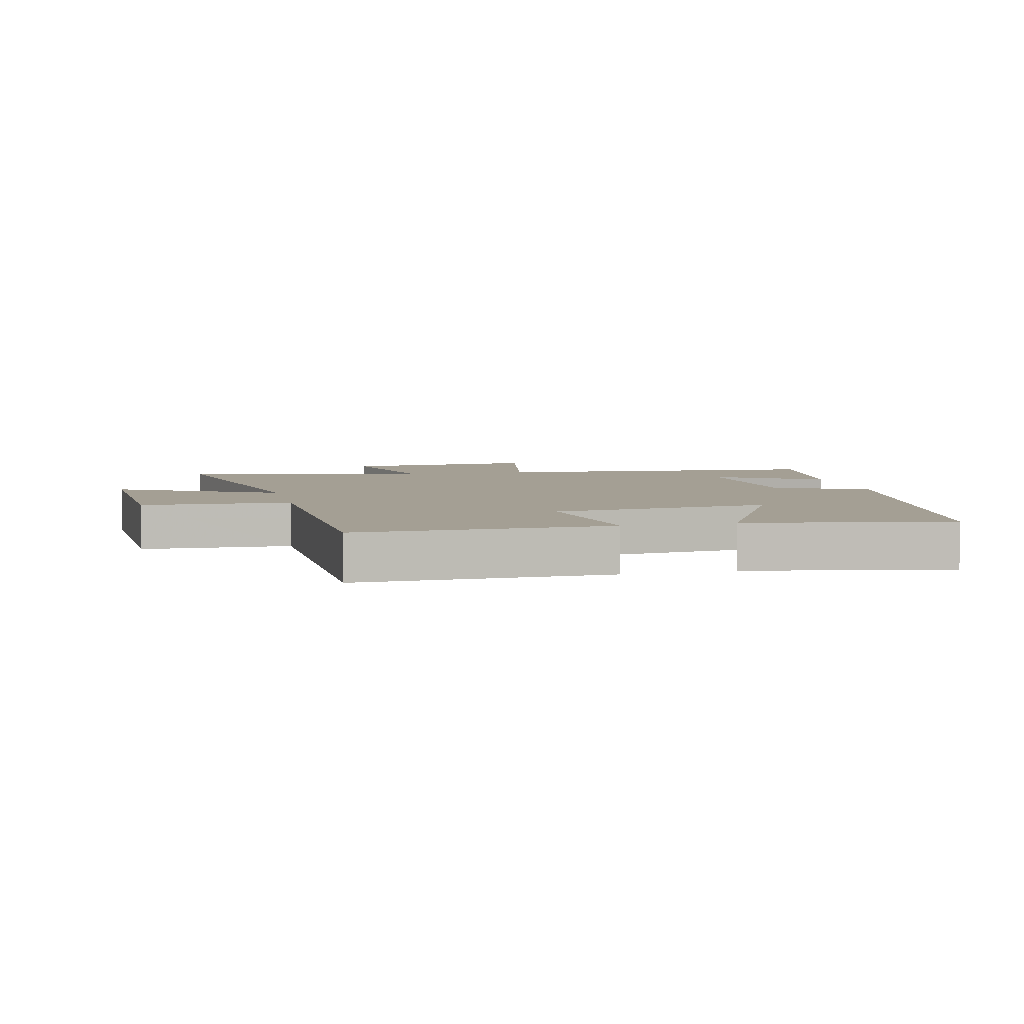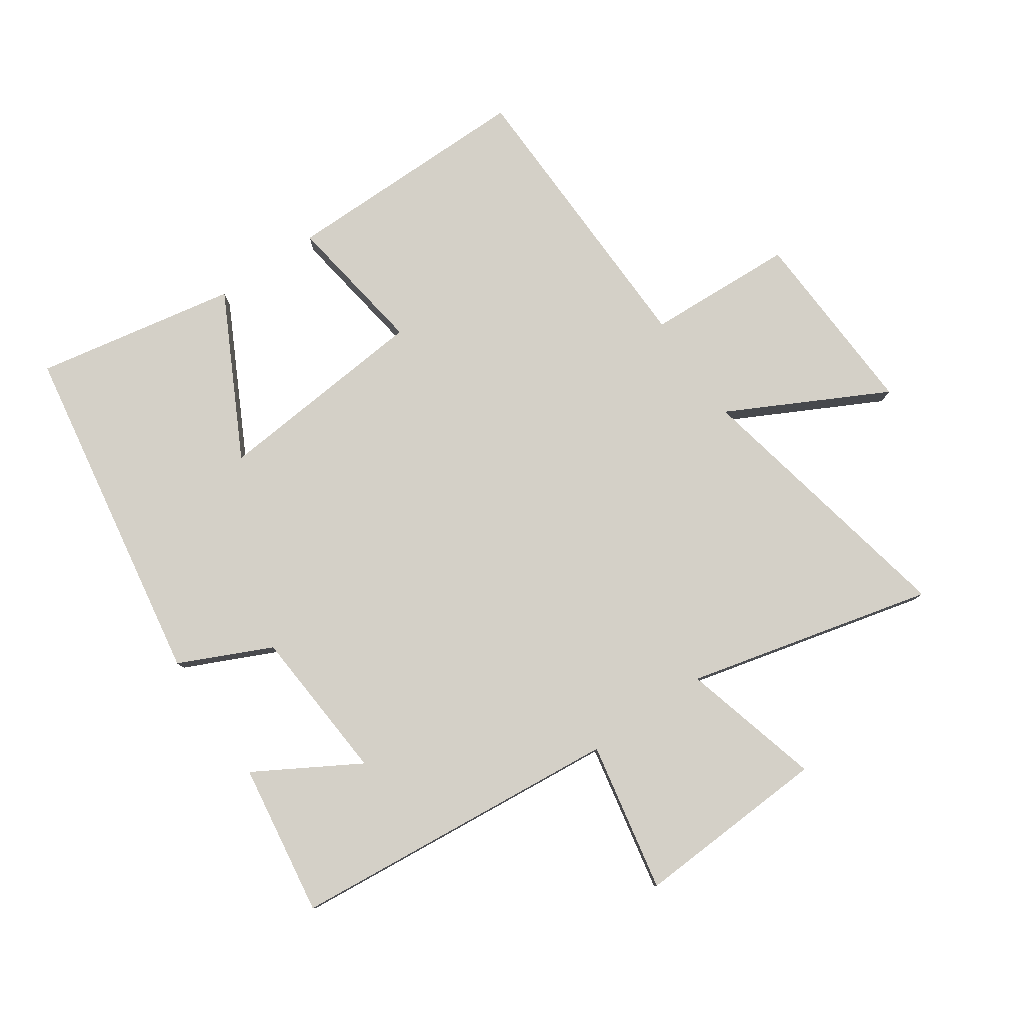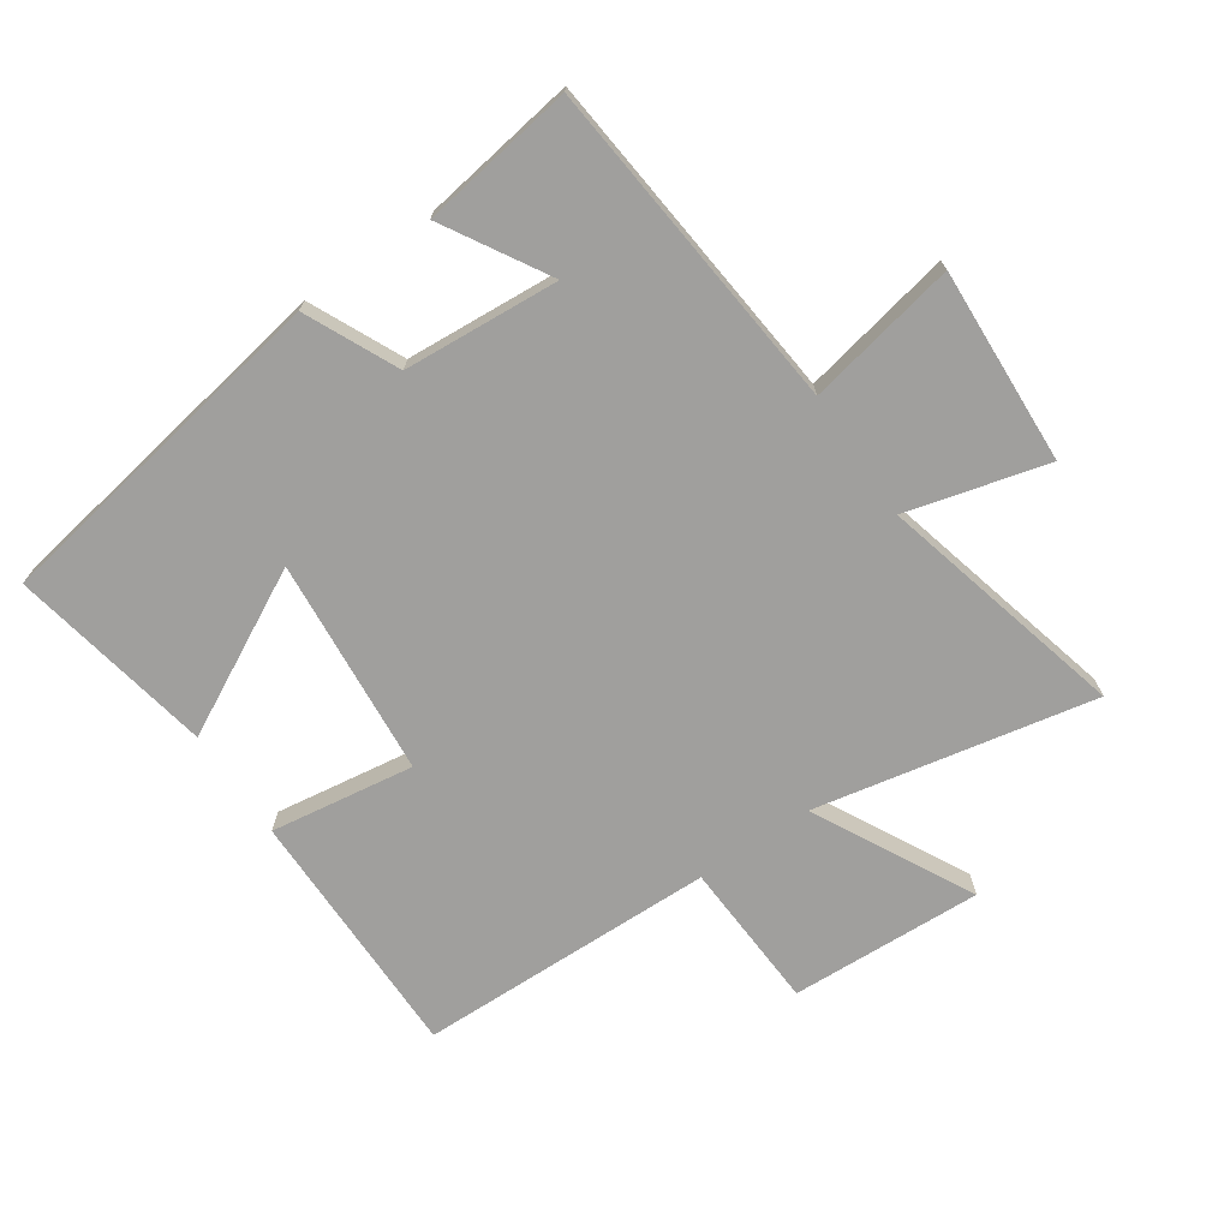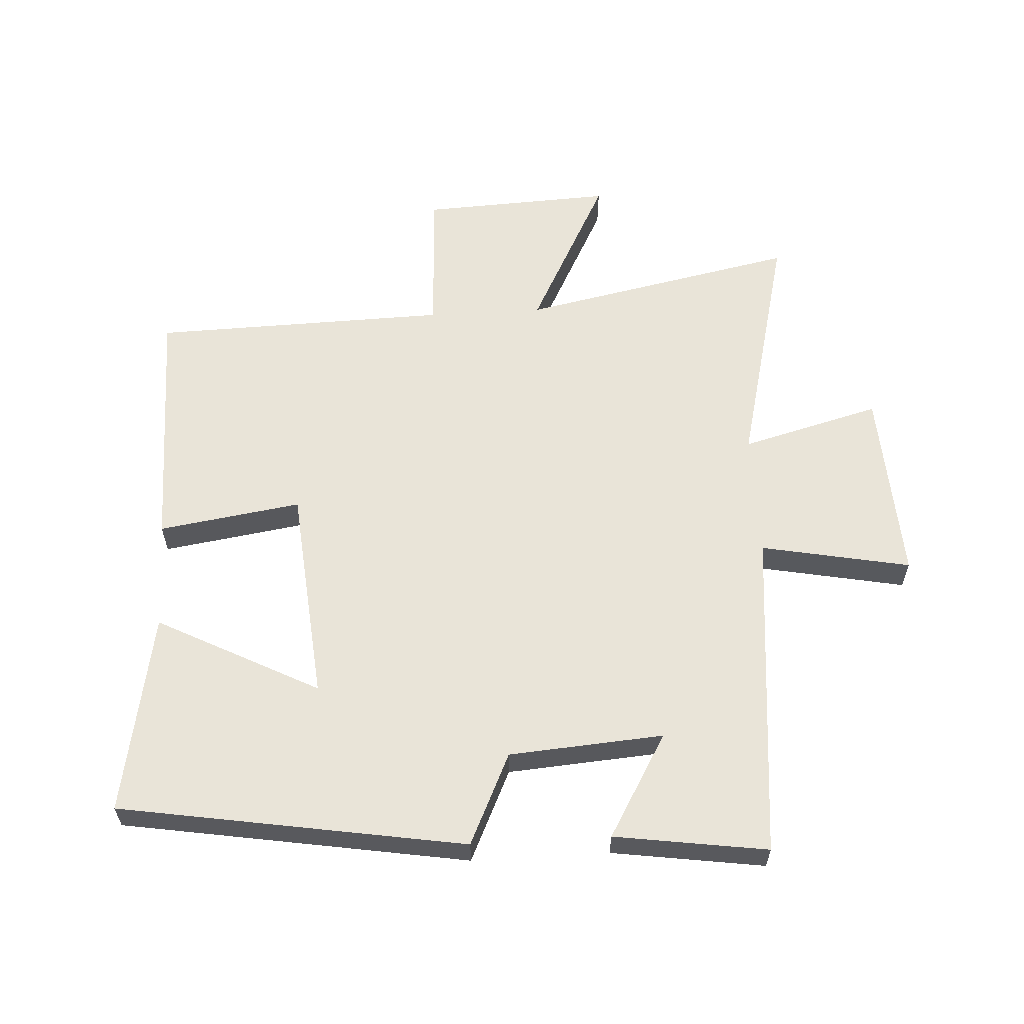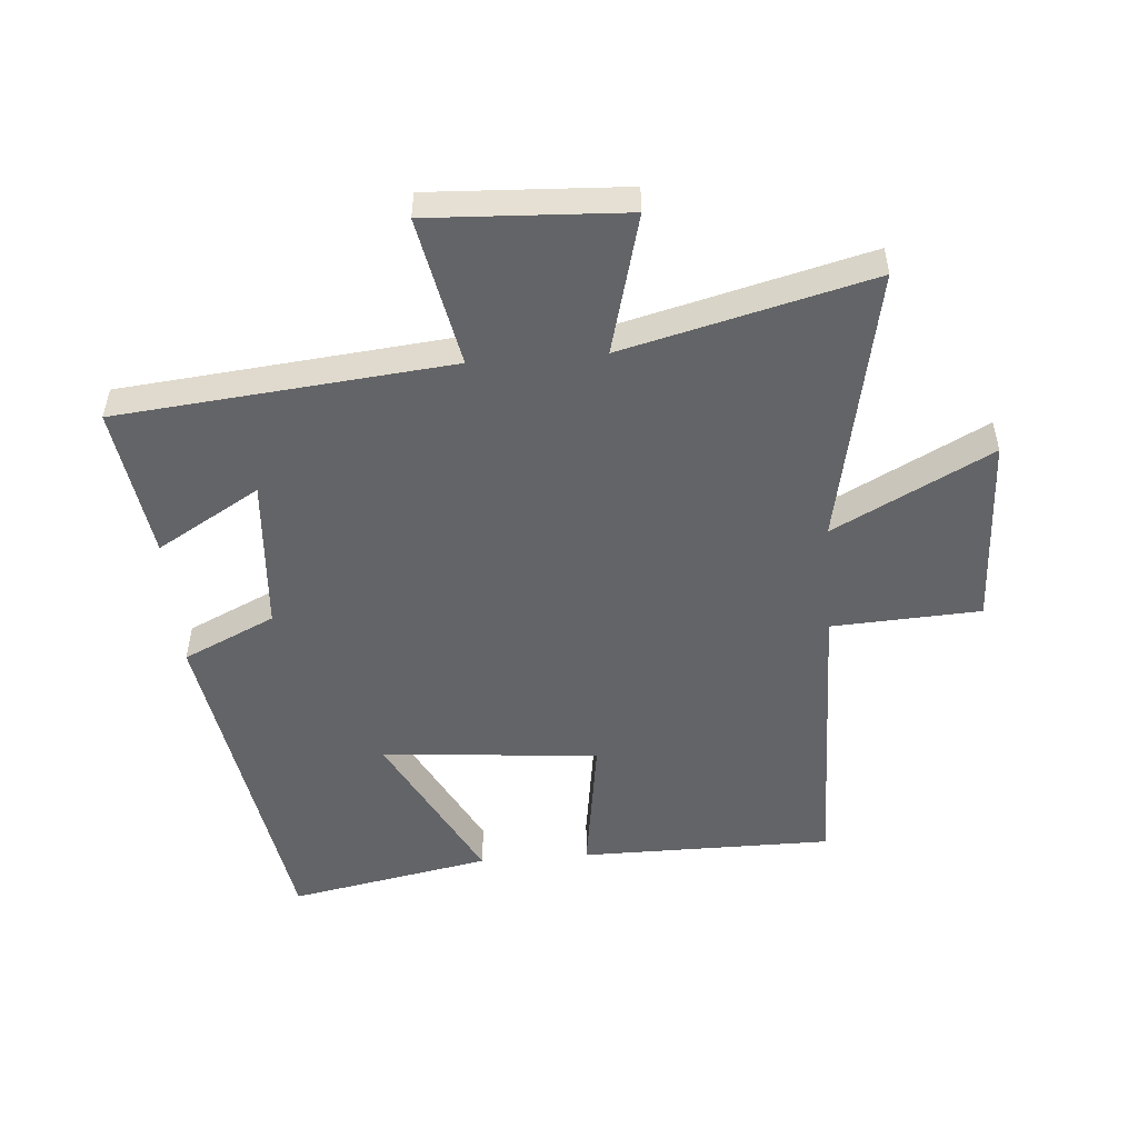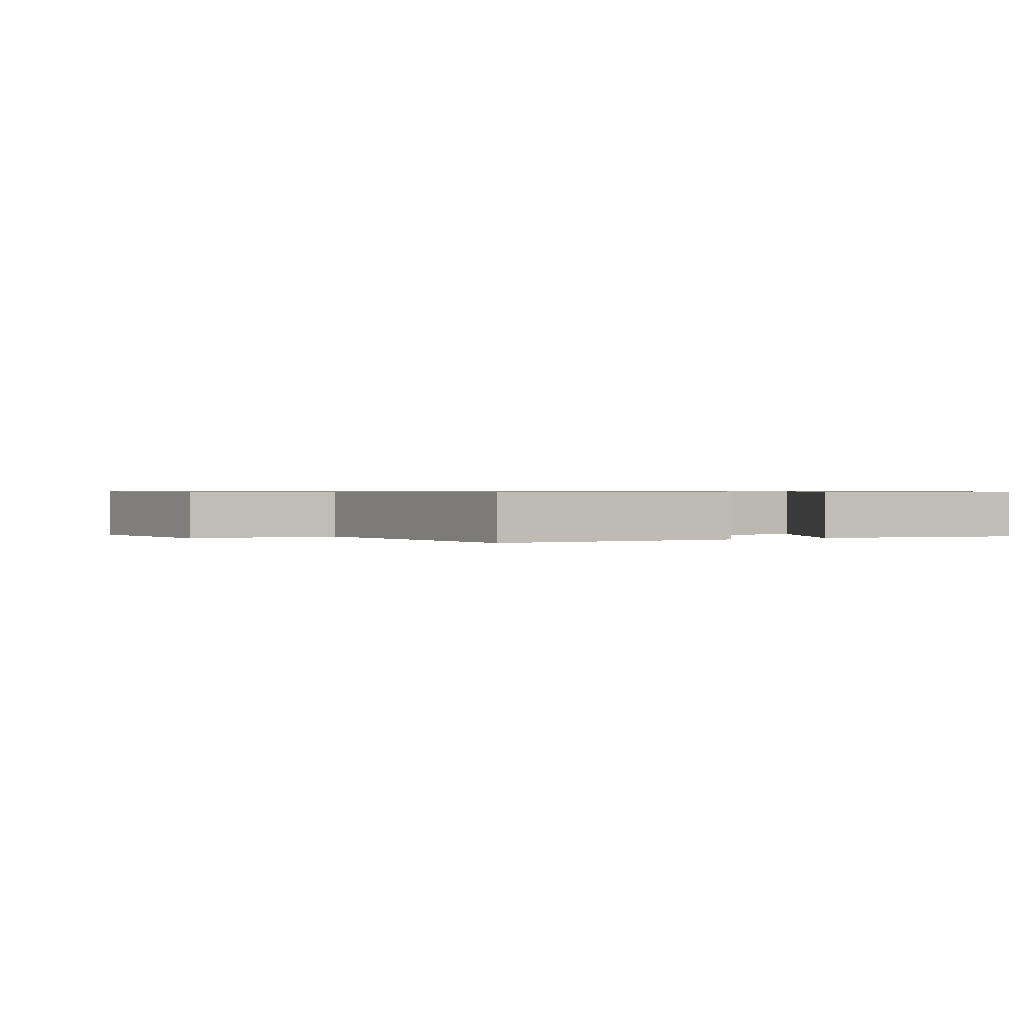
<metadata>
{"format":"obj","ext":"obj","renderer":"f3d","projection":"perspective","resolution":1024,"background":"white","views":[{"elev":5.5,"azim":-13.5,"up":"+Y"},{"elev":79.9,"azim":145.4,"up":"+Y"},{"elev":-71.3,"azim":124.4,"up":"+Y"},{"elev":59.9,"azim":86.6,"up":"+Y"},{"elev":-51.2,"azim":-175.4,"up":"+Y"},{"elev":0.6,"azim":-31.3,"up":"+Y"}]}
</metadata>
<code>
v -0.489 0.07 0.5
v -0.089 0.07 0.5
v -0.123 0.07 0.273
v 0.221 0.07 0.243
v 0.087 0.07 0.5
v 0.408 0.07 0.561
v 0.5 0.07 0.012
v 0.354 0.07 -0.056
v 0.336 0.07 -0.302
v 0.5 0.07 -0.206
v 0.536 0.07 -0.449
v 0.007 0.07 -0.5
v 0.054 0.07 -0.738
v -0.256 0.07 -0.722
v -0.197 0.07 -0.5
v -0.589 0.07 -0.598
v -0.5 0.07 -0.157
v -0.75 0.07 -0.287
v -0.736 0.07 0.017
v -0.5 0.07 0.029
v -0.489 0 0.5
v -0.089 0 0.5
v -0.123 0 0.273
v 0.221 0 0.243
v 0.087 0 0.5
v 0.408 0 0.561
v 0.5 0 0.012
v 0.354 0 -0.056
v 0.336 0 -0.302
v 0.5 0 -0.206
v 0.536 0 -0.449
v 0.007 0 -0.5
v 0.054 0 -0.738
v -0.256 0 -0.722
v -0.197 0 -0.5
v -0.589 0 -0.598
v -0.5 0 -0.157
v -0.75 0 -0.287
v -0.736 0 0.017
v -0.5 0 0.029
f 17 18 19 20
f 17 20 1 2
f 15 16 17
f 12 13 14 15
f 9 10 11 12
f 8 9 12 15
f 6 7 8
f 4 5 6
f 4 6 8 15
f 17 2 3
f 3 4 15 17
f 40 39 38 37
f 22 21 40 37
f 37 36 35
f 35 34 33 32
f 32 31 30 29
f 35 32 29 28
f 28 27 26
f 26 25 24
f 35 28 26 24
f 23 22 37
f 37 35 24 23
f 1 21 22 2
f 2 22 23 3
f 3 23 24 4
f 4 24 25 5
f 5 25 26 6
f 6 26 27 7
f 7 27 28 8
f 8 28 29 9
f 9 29 30 10
f 10 30 31 11
f 11 31 32 12
f 12 32 33 13
f 13 33 34 14
f 14 34 35 15
f 15 35 36 16
f 16 36 37 17
f 17 37 38 18
f 18 38 39 19
f 19 39 40 20
f 20 40 21 1

</code>
